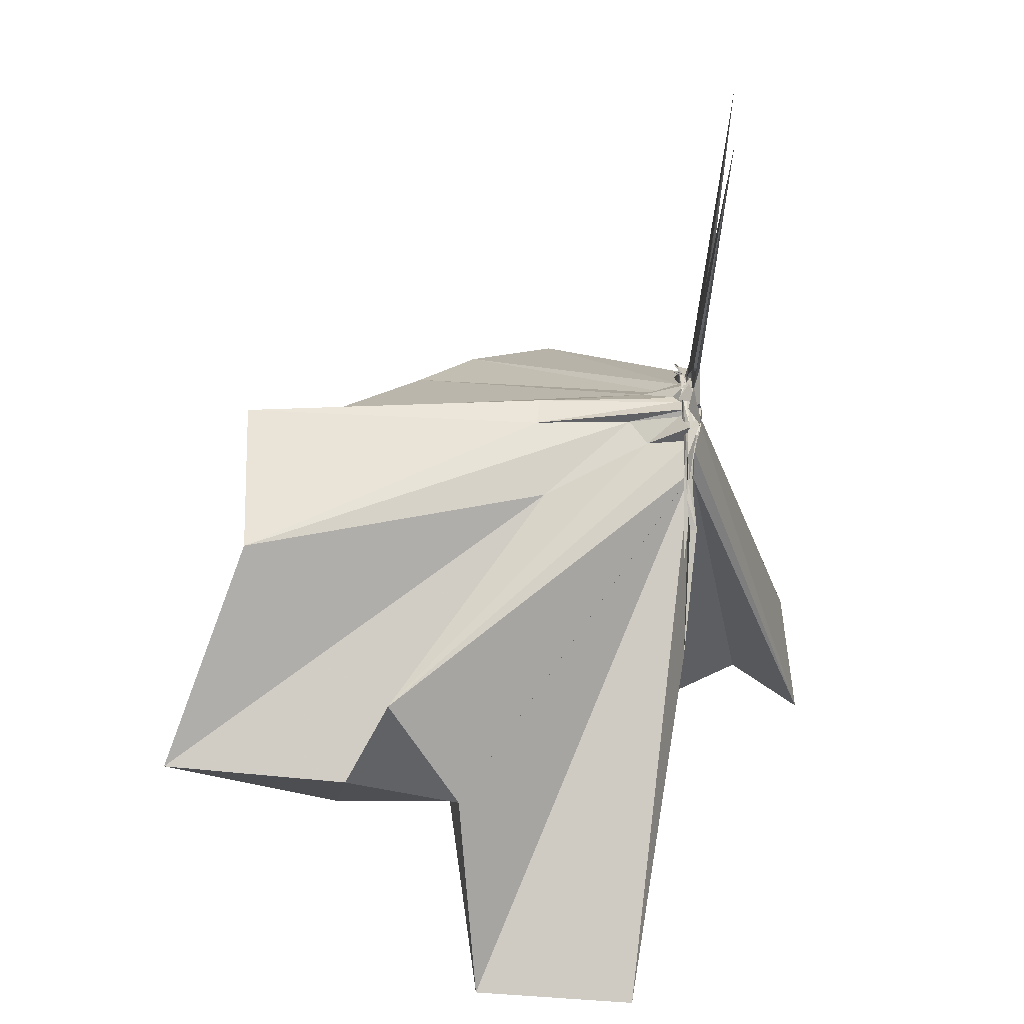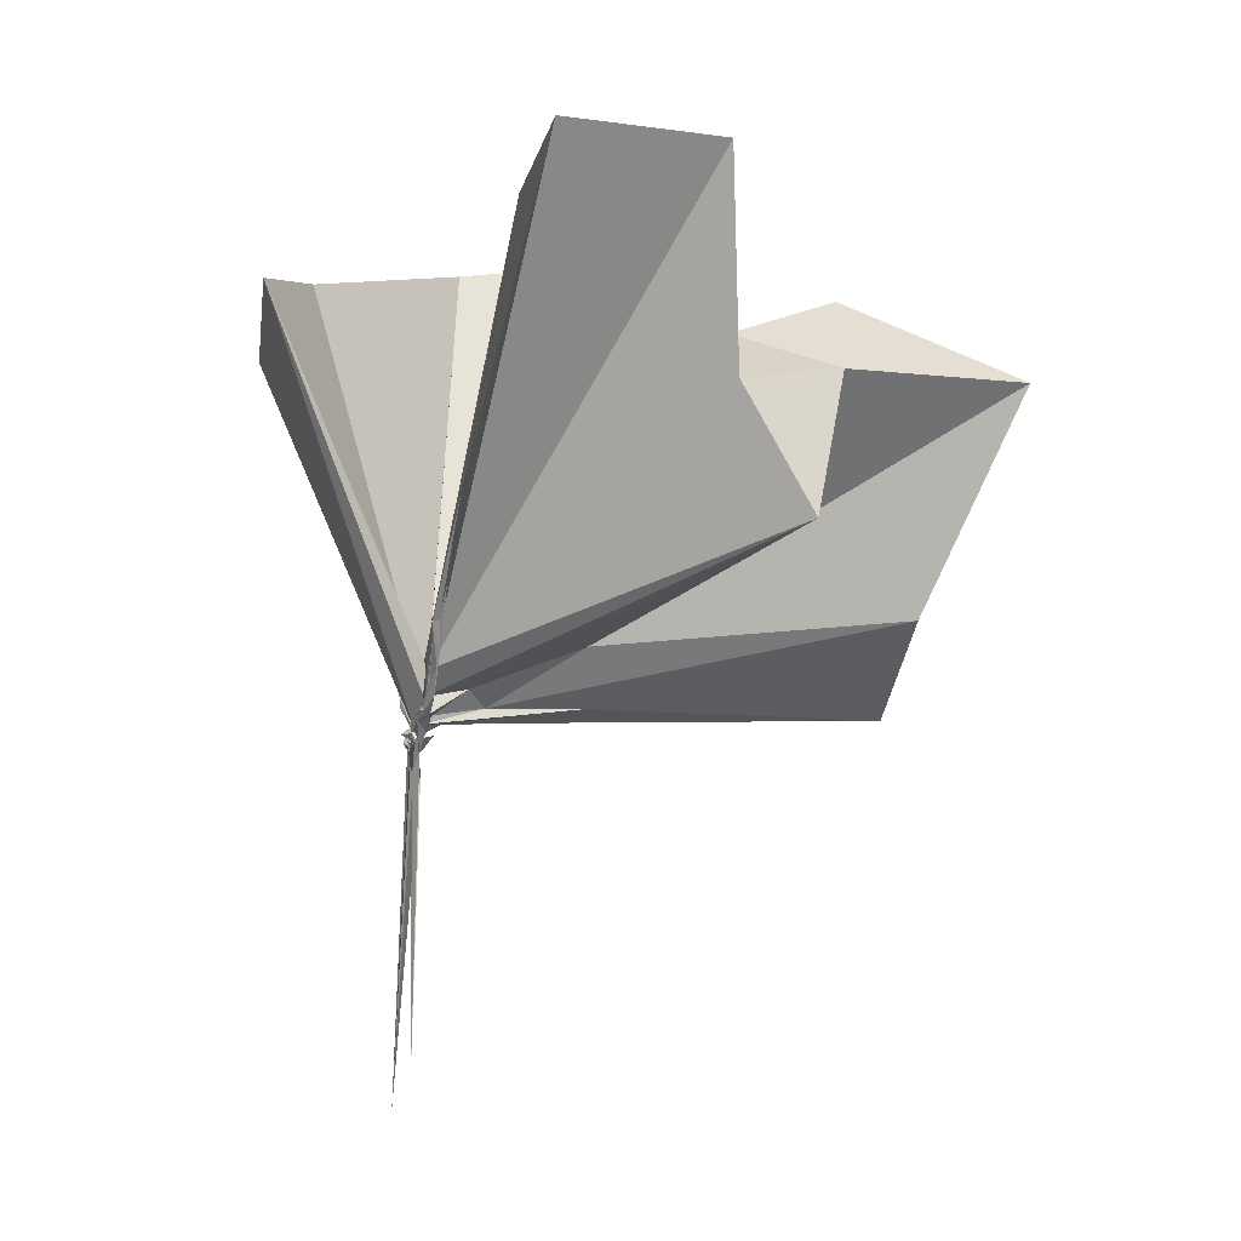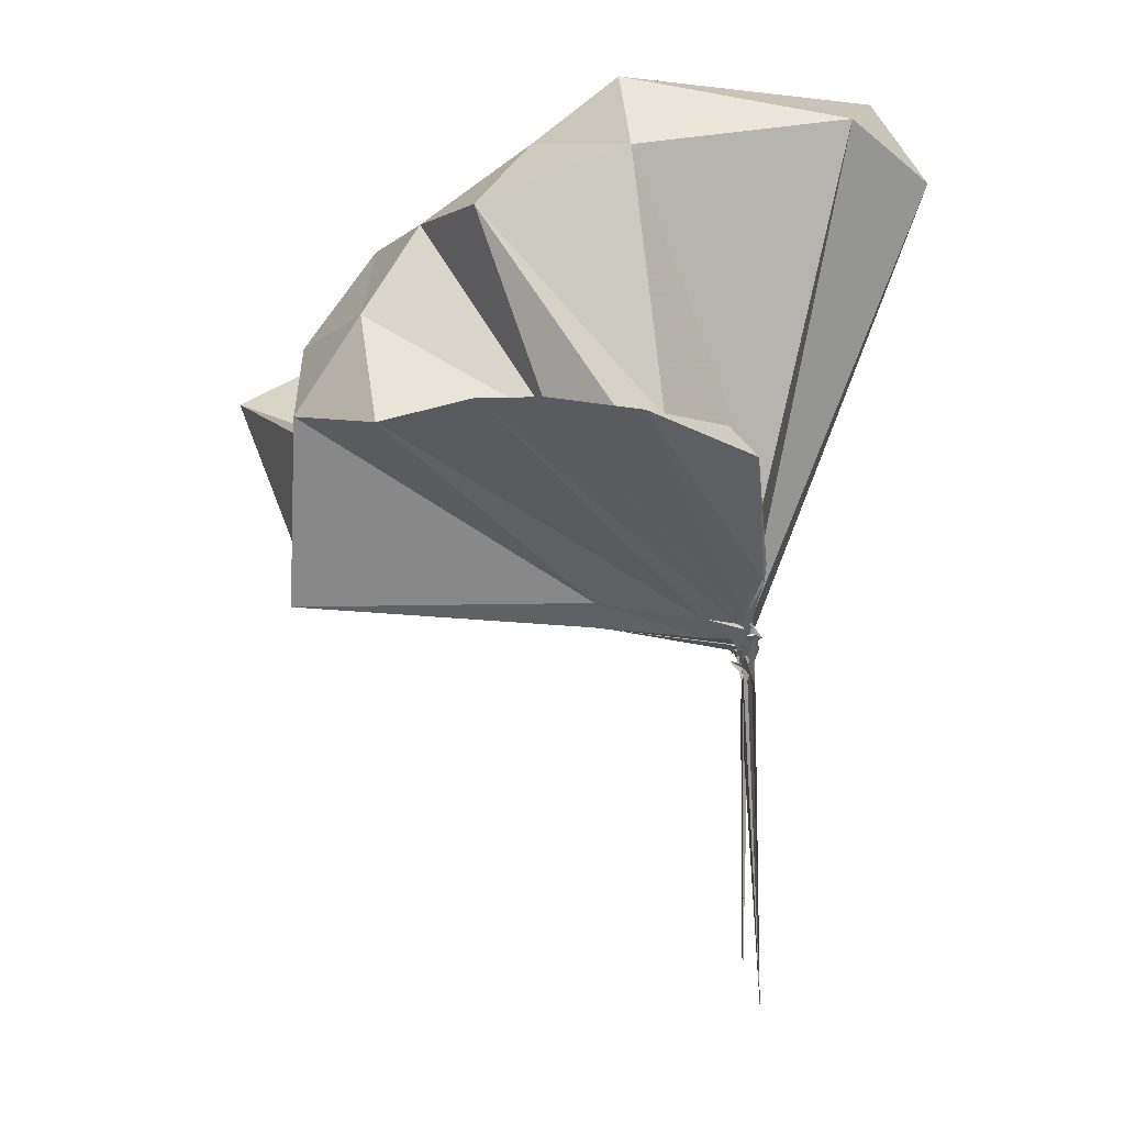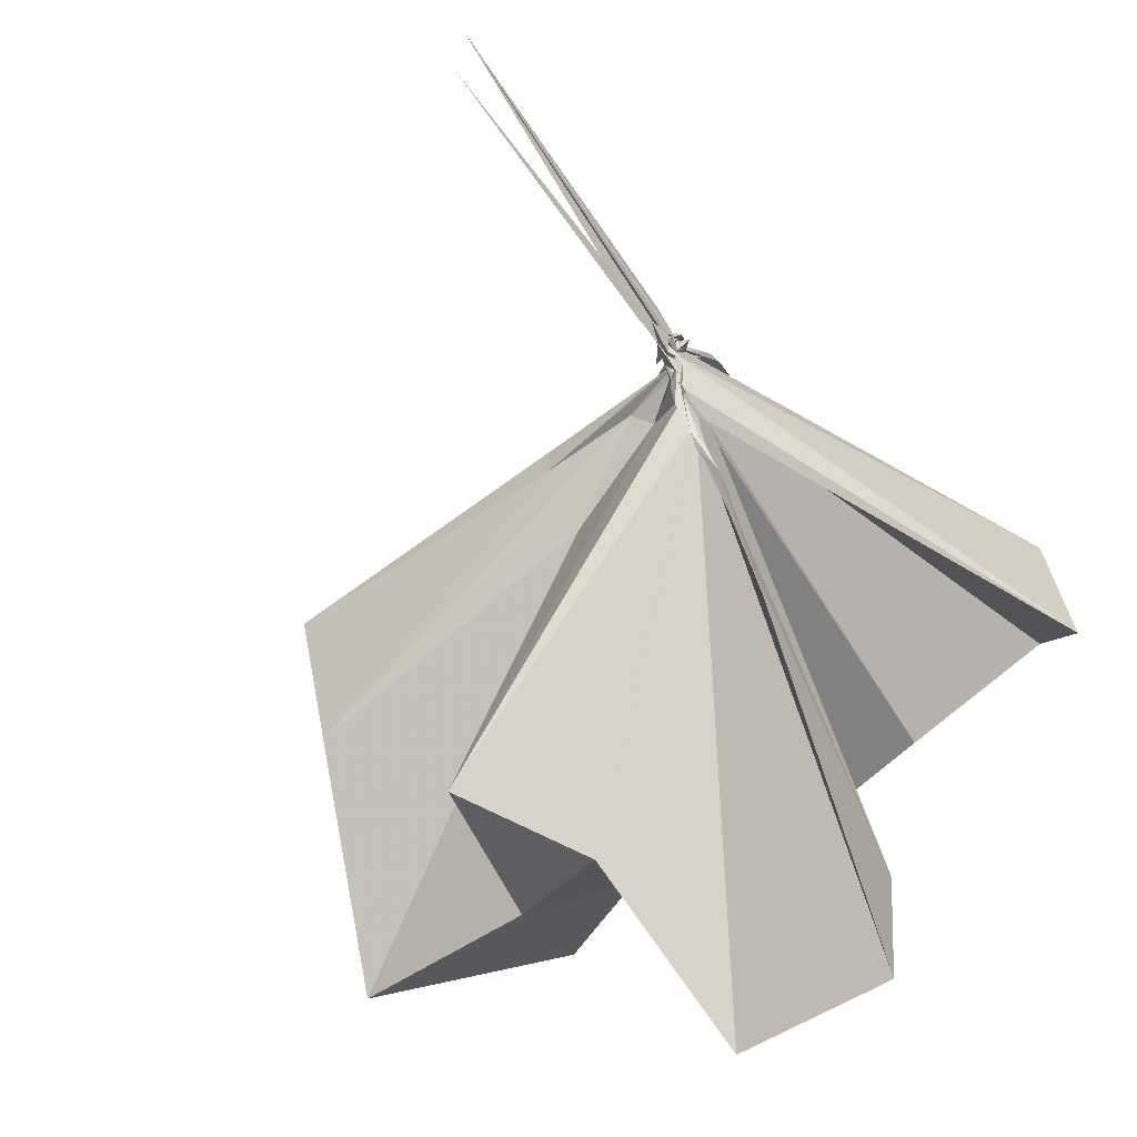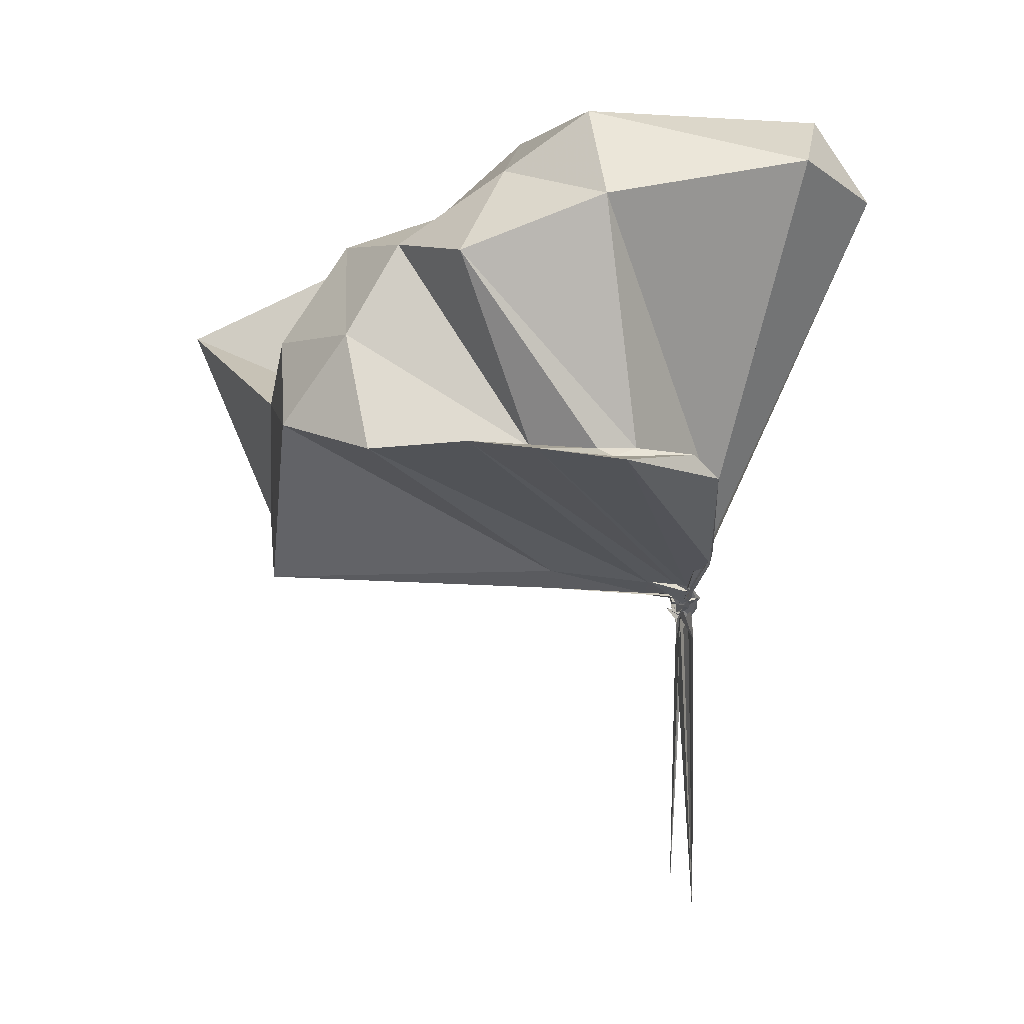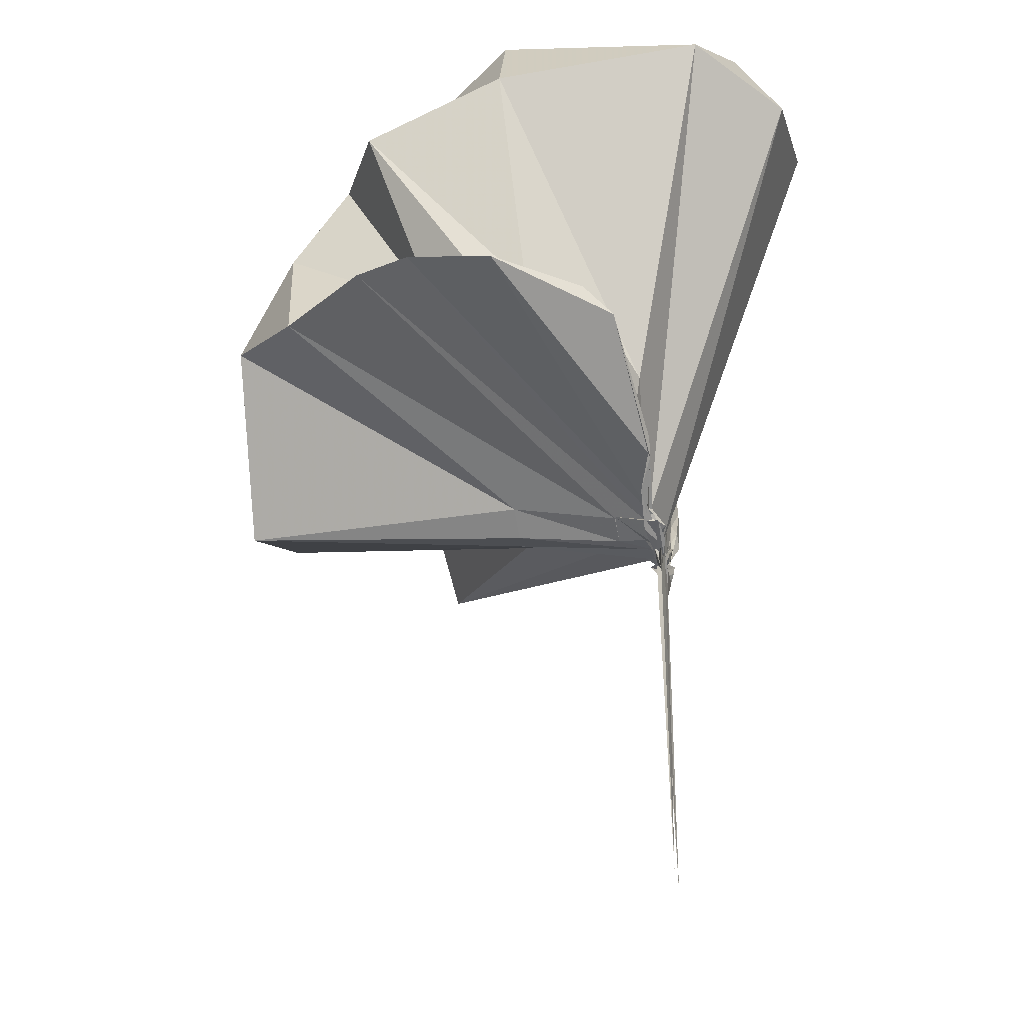
<metadata>
{"format":"obj","ext":"obj","renderer":"f3d","projection":"perspective","resolution":1024,"background":"white","views":[{"elev":-45.9,"azim":177.2,"up":"+Y"},{"elev":-22.3,"azim":-11.1,"up":"+Z"},{"elev":-2.6,"azim":176.4,"up":"+Z"},{"elev":-60.1,"azim":-146.3,"up":"+Y"},{"elev":9.7,"azim":170.9,"up":"+Z"},{"elev":-21.4,"azim":-169.9,"up":"+Z"}]}
</metadata>
<code>
v -0.9303 -0.1055 1.122
v -0.9894 -0.0623 -0.0808
v 0.05868 -0.04133 0.6758
v -0.07955 0.2278 0.7218
v -0.5025 0.4166 0.4619
v -0.6506 0.5 0.4674
v -0.6855 0.5264 0.4515
v -0.8874 0.4961 0.446
v -0.9821 0.2605 0.2219
v -0.9809 0.06194 0.02415
v -0.9741 0.08342 0.03454
v -0.9813 0.01432 -0.01819
v -0.9776 -0.1001 -0.04084
v -0.98 -0.1248 -0.0515
v -0.985 -0.2265 -0.01624
v -0.9818 -0.2781 0.01797
v -0.9863 -0.4702 0.1788
v -0.8918 -1.243 0.8732
v -0.5196 -1.223 0.8772
v -0.4429 -0.8354 0.6371
v -0.1636 -0.6991 0.8166
v -0.8279 -0.1489 0.1901
v 0.07333 0.1625 0.4942
v -0.1153 0.3772 0.4616
v -0.3334 0.549 0.4992
v -0.4791 0.6361 0.4915
v -0.6887 0.661 0.4633
v -0.9568 0.4645 0.381
v -1.008 0.212 0.1578
v -0.9947 0.06134 0.0255
v -1.024 0.02468 -0.008099
v -0.984 -0.08636 -0.04025
v -1.008 -0.09505 -0.04846
v -1.002 -0.2407 -0.02702
v -1.001 -0.2529 -0.02117
v -1.004 -0.4418 0.1478
v -0.9883 -0.6543 0.2869
v -0.9955 -0.2904 0.04334
v -0.4605 -0.997 0.4482
v -0.1895 -0.8389 0.5768
v 0.2534 -0.77 0.6197
v 0.07665 -0.2787 0.4907
v -0.6294 -0.001349 0.07383
v -0.8901 -0.007403 0.03367
v -0.9658 -0.007667 0.02597
v -0.9857 0.03029 0.02804
v -1.002 0.1903 0.1244
v -1.007 0.1872 0.1152
v -0.9792 0.05073 0.005352
v -1.004 0.04779 -0.001072
v -1.008 0.01631 -0.01961
v -0.9877 -0.1008 -0.07008
v -0.987 -0.1557 -0.04187
v -1.015 -0.2248 -0.04376
v -0.9923 -0.2817 -0.004076
v -1.012 -0.4211 0.09481
v -0.9963 -0.4191 0.09983
v -1.006 -0.2763 0.03471
v -0.2899 -0.9579 0.1635
v -0.6479 -0.3023 0.109
v 0.07215 -0.4564 0.1665
v 0.08769 -0.08259 0.06533
v -0.893 -0.06854 -0.006794
v -0.891 -0.004599 0.03671
v -1.002 0.0187 0.006364
v -0.9839 0.05516 0.008927
v -0.9761 0.1341 0.04908
v -0.9792 0.05927 -0.006535
v -1.008 0.05343 -0.002141
v -1.02 0.005755 -0.03558
v -0.9926 -0.03093 -0.0509
v -1.001 -0.1113 -0.05856
v -1.024 -0.1694 -0.04913
v -1.008 -0.2443 -0.03104
v -0.9896 -0.3368 0.02377
v -0.9862 -0.3641 0.04852
v -1.003 -0.2448 -0.01844
v -1.002 -0.2107 -0.003553
v -0.8966 -0.1889 0.03216
v -0.8524 -0.1384 0.007843
v -0.6246 -0.1381 0.02273
v -0.6328 -0.06163 0.01683
v -0.9603 -0.06094 -0.009685
v -0.9919 -0.0417 -0.03433
v -1.004 -0.03635 -0.05264
v -1.01 -0.02689 -0.04386
v -0.9729 0.04879 -0.02247
v -0.986 -0.03489 -0.05179
v -1.011 -0.02562 -0.06535
v -1.008 -0.09593 -0.08664
v -1.001 -0.1055 -0.06966
v -0.9901 -0.1053 -0.09318
v -1.021 -0.1674 -0.0702
v -1.014 -0.1925 -0.05782
v -0.9864 -0.2873 -0.02813
v -0.9866 -0.225 -0.04499
v -1.012 -0.232 -0.04074
v -0.9919 -0.2109 -0.04507
v -0.9713 -0.1446 -0.01971
v -0.9938 -0.1369 -0.0398
v -0.9618 -0.0961 -0.02325
v -0.9978 -0.1154 -0.02403
v -0.1104 -0.07135 0.9132
v -0.2141 0.1869 0.9358
v -0.3306 0.446 0.9373
v -0.7463 0.4954 0.4654
v -0.9937 0.2669 0.2975
v -0.9785 0.02477 -0.01157
v -0.9851 0.05709 0.01063
v -0.9983 -0.06762 -0.03684
v -0.9766 -0.1585 -0.02664
v -0.9793 -0.1609 -0.03359
v -0.9973 -0.261 0.02483
v -0.9048 -0.8628 0.9131
v -0.8694 -0.3659 0.2838
v -0.9635 -0.183 0.0986
v -0.8965 -0.1527 0.1722
v -0.3371 0.00133 0.9903
v -0.4669 0.2439 1.114
v -0.6749 0.4728 1.069
v -1.174 0.4287 1.142
v -1.378 0.2587 1.032
v -1.397 -0.09684 1.075
v -0.9965 -0.1738 0.09828
v -0.9971 -0.1816 0.1043
v -0.968 -0.1701 0.1364
v -0.9104 -0.1509 0.1797
v -0.571 -0.1484 1.172
v -0.6614 0.3096 1.257
v -1.258 0.1891 1.227
v -0.984 -0.1066 0.02799
v -0.9882 -0.1799 0.08854
v -0.9788 -0.06062 -0.03822
v -1.013 -0.01479 -0.03733
v -0.9979 -0.03252 -0.06996
v -0.989 -0.02293 -0.05038
v -0.9886 -0.07575 -0.06938
v -0.99 -0.07124 -0.07083
v -0.9661 -0.1282 -0.06205
v -1.013 -0.1747 -0.09099
v -0.9885 -0.1651 -0.06623
v -1.014 -0.2148 -0.05999
v -1.017 -0.165 -0.06207
v -0.9887 -0.1528 -0.07148
v -1.011 -0.1489 -0.04667
v -1.001 -0.09798 -0.03264
v -1.007 -0.1051 -0.02732
v -1.002 -0.04723 -0.02744
v -1.006 -0.01179 -0.04061
v -1.009 0.01267 -0.12
v -1.013 -0.03135 -0.05379
v -1.015 -0.07451 -0.0862
v -1.01 -0.1143 -0.1505
v -0.9981 -0.1415 -0.1131
v -1.003 -0.1198 -0.05293
v -1.016 -0.1128 -0.04153
v -1.002 -0.07143 -0.03255
v -1.012 -0.09608 -0.08949
v -1.02 -0.007778 -0.8822
v -0.9931 -0.1299 -0.1662
v -1.007 -0.2242 -0.8922
v -0.9968 -0.07694 -0.1055
f 3 23 4
f 4 23 24
f 4 24 5
f 5 24 25
f 5 25 6
f 6 25 26
f 6 26 7
f 7 26 27
f 7 27 8
f 8 27 28
f 8 28 9
f 9 28 29
f 9 29 10
f 10 29 30
f 10 30 11
f 11 30 31
f 11 31 12
f 12 31 32
f 12 32 13
f 13 32 33
f 13 33 14
f 14 33 34
f 14 34 15
f 15 34 35
f 15 35 16
f 16 35 36
f 16 36 17
f 17 36 37
f 17 37 18
f 18 37 38
f 18 38 19
f 19 38 39
f 19 39 20
f 20 39 40
f 20 40 21
f 21 40 41
f 21 41 22
f 22 41 42
f 22 42 3
f 3 42 23
f 23 43 24
f 24 43 44
f 24 44 25
f 25 44 45
f 25 45 26
f 26 45 46
f 26 46 27
f 27 46 47
f 27 47 28
f 28 47 48
f 28 48 29
f 29 48 49
f 29 49 30
f 30 49 50
f 30 50 31
f 31 50 51
f 31 51 32
f 32 51 52
f 32 52 33
f 33 52 53
f 33 53 34
f 34 53 54
f 34 54 35
f 35 54 55
f 35 55 36
f 36 55 56
f 36 56 37
f 37 56 57
f 37 57 38
f 38 57 58
f 38 58 39
f 39 58 59
f 39 59 40
f 40 59 60
f 40 60 41
f 41 60 61
f 41 61 42
f 42 61 62
f 42 62 23
f 23 62 43
f 43 63 44
f 44 63 64
f 44 64 45
f 45 64 65
f 45 65 46
f 46 65 66
f 46 66 47
f 47 66 67
f 47 67 48
f 48 67 68
f 48 68 49
f 49 68 69
f 49 69 50
f 50 69 70
f 50 70 51
f 51 70 71
f 51 71 52
f 52 71 72
f 52 72 53
f 53 72 73
f 53 73 54
f 54 73 74
f 54 74 55
f 55 74 75
f 55 75 56
f 56 75 76
f 56 76 57
f 57 76 77
f 57 77 58
f 58 77 78
f 58 78 59
f 59 78 79
f 59 79 60
f 60 79 80
f 60 80 61
f 61 80 81
f 61 81 62
f 62 81 82
f 62 82 43
f 43 82 63
f 63 83 64
f 64 83 84
f 64 84 65
f 65 84 85
f 65 85 66
f 66 85 86
f 66 86 67
f 67 86 87
f 67 87 68
f 68 87 88
f 68 88 69
f 69 88 89
f 69 89 70
f 70 89 90
f 70 90 71
f 71 90 91
f 71 91 72
f 72 91 92
f 72 92 73
f 73 92 93
f 73 93 74
f 74 93 94
f 74 94 75
f 75 94 95
f 75 95 76
f 76 95 96
f 76 96 77
f 77 96 97
f 77 97 78
f 78 97 98
f 78 98 79
f 79 98 99
f 79 99 80
f 80 99 100
f 80 100 81
f 81 100 101
f 81 101 82
f 82 101 102
f 82 102 63
f 63 102 83
f 103 104 118
f 104 119 118
f 104 105 119
f 105 120 119
f 105 106 120
f 106 107 120
f 107 121 120
f 107 108 121
f 108 122 121
f 108 109 122
f 109 110 122
f 110 123 122
f 110 111 123
f 111 124 123
f 111 112 124
f 112 113 124
f 113 125 124
f 113 114 125
f 114 126 125
f 114 115 126
f 115 116 126
f 116 127 126
f 116 117 127
f 117 118 127
f 117 103 118
f 118 119 128
f 119 129 128
f 119 120 129
f 120 121 129
f 121 130 129
f 121 122 130
f 122 123 130
f 123 131 130
f 123 124 131
f 124 125 131
f 125 132 131
f 125 126 132
f 126 127 132
f 127 128 132
f 127 118 128
f 133 148 134
f 134 148 149
f 134 149 135
f 135 149 150
f 135 150 136
f 136 150 137
f 137 150 151
f 137 151 138
f 138 151 152
f 138 152 139
f 139 152 140
f 140 152 153
f 140 153 141
f 141 153 154
f 141 154 142
f 142 154 143
f 143 154 155
f 143 155 144
f 144 155 156
f 144 156 145
f 145 156 146
f 146 156 157
f 146 157 147
f 147 157 148
f 147 148 133
f 148 158 149
f 149 158 159
f 149 159 150
f 150 159 151
f 151 159 160
f 151 160 152
f 152 160 153
f 153 160 161
f 153 161 154
f 154 161 155
f 155 161 162
f 155 162 156
f 156 162 157
f 157 162 158
f 157 158 148
f 3 4 103
f 103 4 104
f 4 5 104
f 104 5 105
f 5 6 105
f 105 6 106
f 6 7 106
f 7 8 106
f 106 8 107
f 8 9 107
f 107 9 108
f 9 10 108
f 108 10 109
f 10 11 109
f 11 12 109
f 109 12 110
f 12 13 110
f 110 13 111
f 13 14 111
f 111 14 112
f 14 15 112
f 15 16 112
f 112 16 113
f 16 17 113
f 113 17 114
f 17 18 114
f 114 18 115
f 18 19 115
f 19 20 115
f 115 20 116
f 20 21 116
f 116 21 117
f 21 22 117
f 117 22 103
f 22 3 103
f 83 133 84
f 84 133 134
f 84 134 85
f 85 134 135
f 85 135 86
f 86 135 136
f 86 136 87
f 87 136 88
f 88 136 137
f 88 137 89
f 89 137 138
f 89 138 90
f 90 138 139
f 90 139 91
f 91 139 92
f 92 139 140
f 92 140 93
f 93 140 141
f 93 141 94
f 94 141 142
f 94 142 95
f 95 142 96
f 96 142 143
f 96 143 97
f 97 143 144
f 97 144 98
f 98 144 145
f 98 145 99
f 99 145 100
f 100 145 146
f 100 146 101
f 101 146 147
f 101 147 102
f 102 147 133
f 102 133 83
f 128 129 1
f 129 130 1
f 130 131 1
f 131 132 1
f 132 128 1
f 159 158 2
f 160 159 2
f 161 160 2
f 162 161 2
f 158 162 2

</code>
